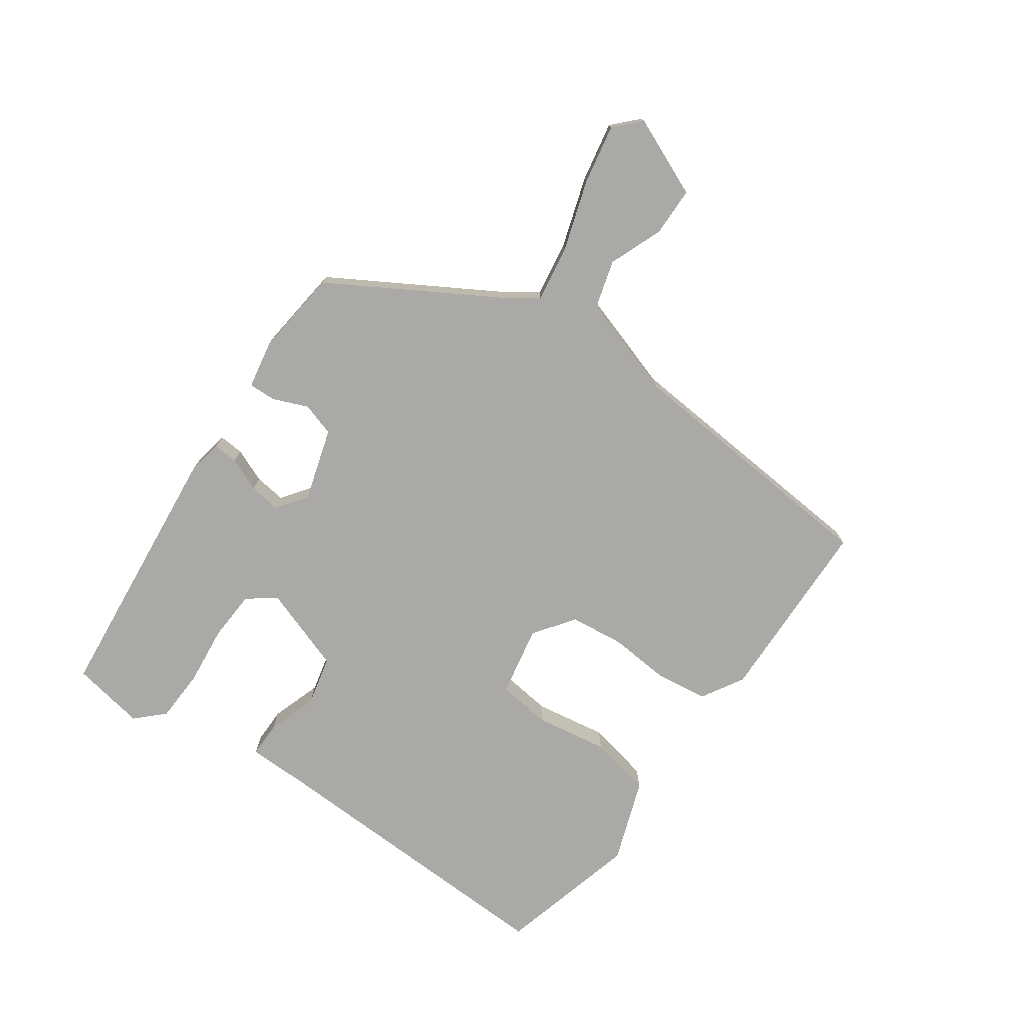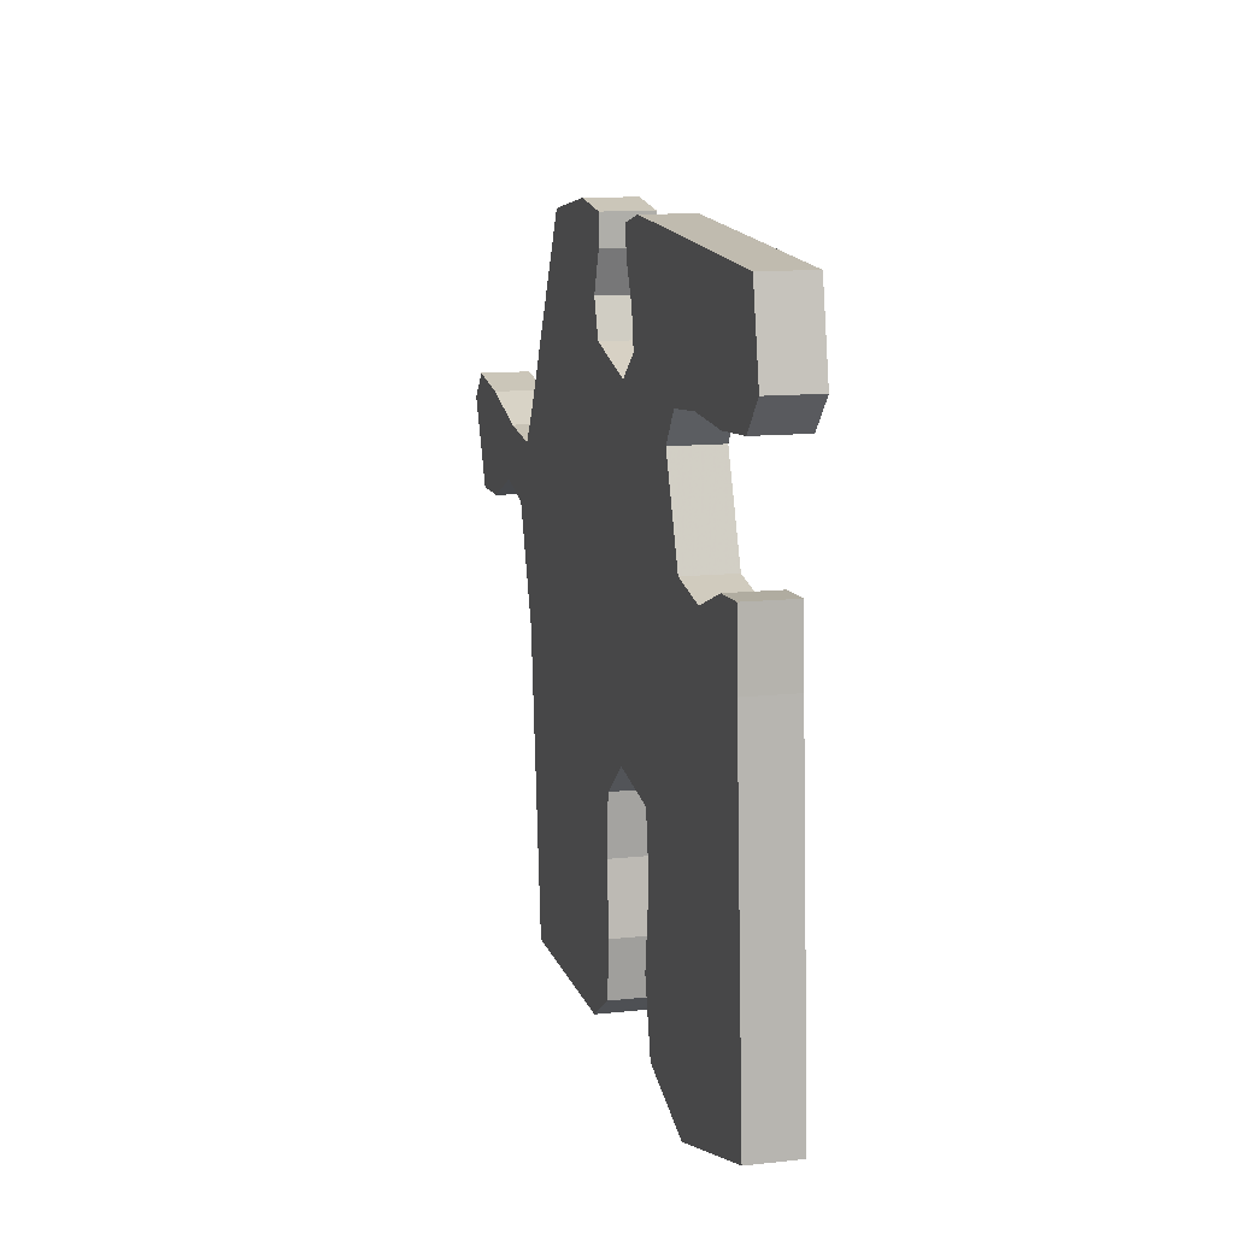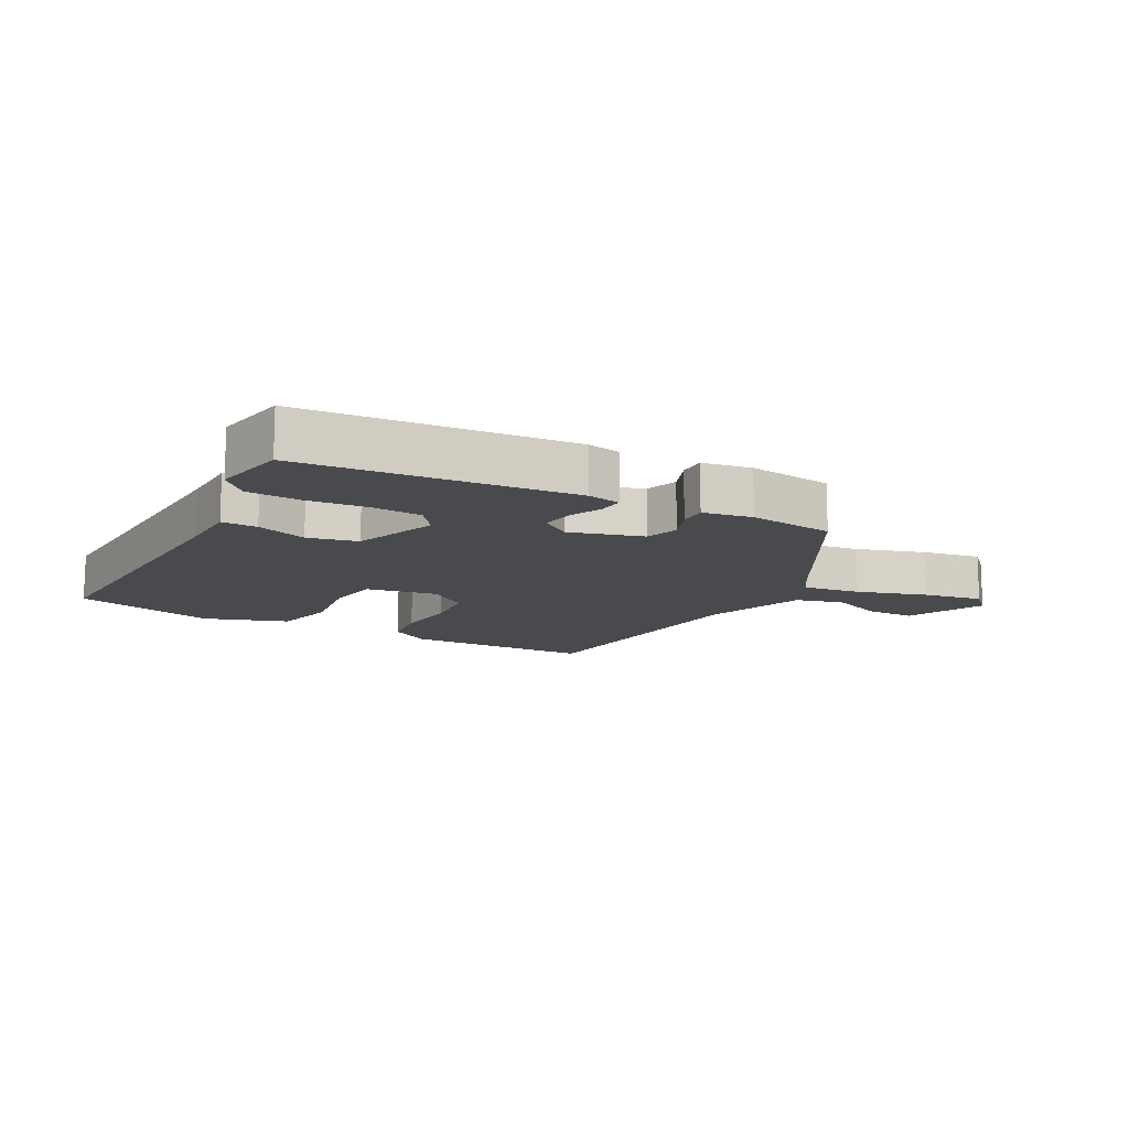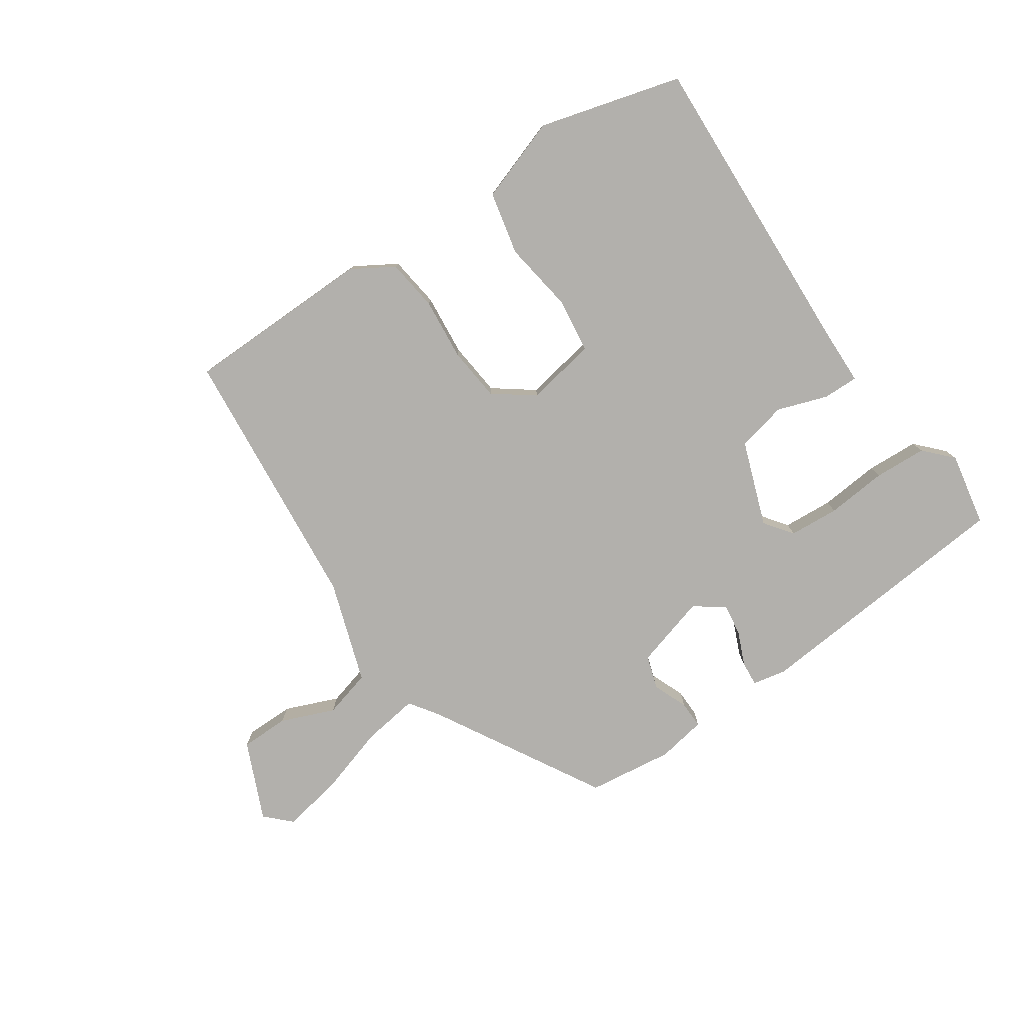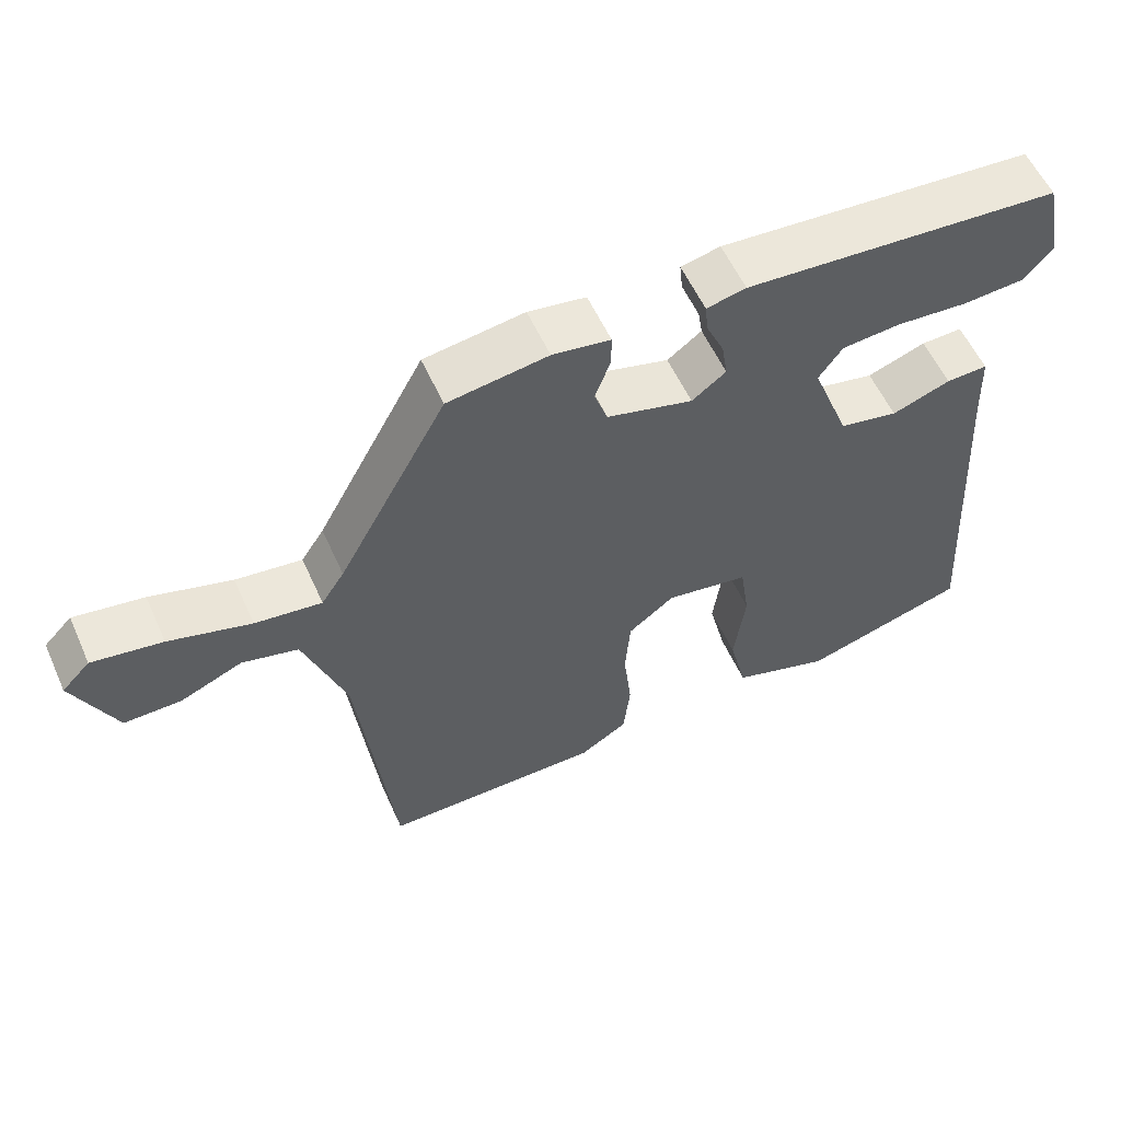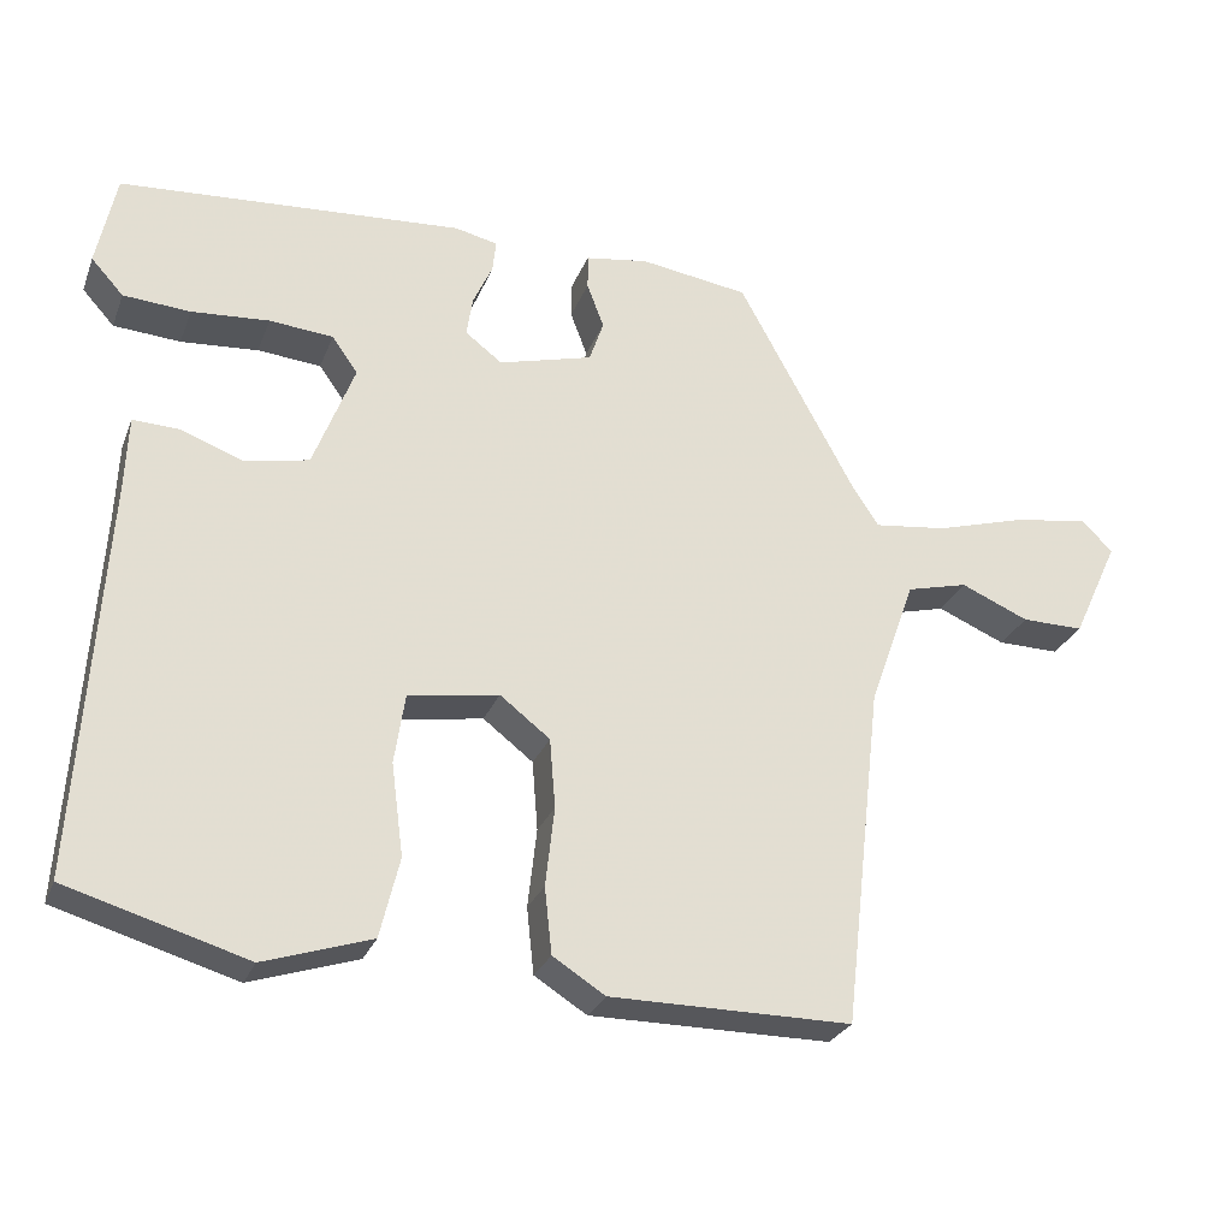
<metadata>
{"format":"obj","ext":"obj","renderer":"f3d","projection":"perspective","resolution":1024,"background":"white","views":[{"elev":-75.4,"azim":56.6,"up":"+Y"},{"elev":12.0,"azim":-104.5,"up":"+Z"},{"elev":-13.1,"azim":-27.6,"up":"+Y"},{"elev":-78.6,"azim":-144.6,"up":"+Y"},{"elev":57.1,"azim":155.8,"up":"+Z"},{"elev":-27.0,"azim":-18.5,"up":"+Z"}]}
</metadata>
<code>
v -0.508 0.07 0.449
v -0.083 0.07 0.478
v -0.03 0.07 0.466
v -0.034 0.07 0.427
v -0.058 0.07 0.374
v -0.066 0.07 0.324
v -0.02 0.07 0.289
v 0.096 0.07 0.32
v 0.114 0.07 0.372
v 0.093 0.07 0.428
v 0.093 0.07 0.471
v 0.171 0.07 0.483
v 0.306 0.07 0.463
v 0.453 0.07 0.193
v 0.484 0.07 0.146
v 0.574 0.07 0.157
v 0.685 0.07 0.189
v 0.78 0.07 0.204
v 0.818 0.07 0.165
v 0.761 0.07 0.042
v 0.684 0.07 0.043
v 0.6 0.07 0.079
v 0.524 0.07 0.06
v 0.467 0.07 -0.1
v 0.419 0.07 -0.524
v 0.12 0.07 -0.523
v 0.055 0.07 -0.482
v 0.046 0.07 -0.4
v 0.057 0.07 -0.302
v 0.05 0.07 -0.216
v -0.012 0.07 -0.168
v -0.124 0.07 -0.186
v -0.137 0.07 -0.272
v -0.122 0.07 -0.386
v -0.146 0.07 -0.485
v -0.279 0.07 -0.528
v -0.502 0.07 -0.462
v -0.471 0.07 0.024
v -0.467 0.07 0.12
v -0.411 0.07 0.118
v -0.332 0.07 0.089
v -0.253 0.07 0.105
v -0.202 0.07 0.238
v -0.234 0.07 0.283
v -0.313 0.07 0.29
v -0.409 0.07 0.283
v -0.492 0.07 0.289
v -0.532 0.07 0.333
v -0.508 0 0.449
v -0.083 0 0.478
v -0.03 0 0.466
v -0.034 0 0.427
v -0.058 0 0.374
v -0.066 0 0.324
v -0.02 0 0.289
v 0.096 0 0.32
v 0.114 0 0.372
v 0.093 0 0.428
v 0.093 0 0.471
v 0.171 0 0.483
v 0.306 0 0.463
v 0.453 0 0.193
v 0.484 0 0.146
v 0.574 0 0.157
v 0.685 0 0.189
v 0.78 0 0.204
v 0.818 0 0.165
v 0.761 0 0.042
v 0.684 0 0.043
v 0.6 0 0.079
v 0.524 0 0.06
v 0.467 0 -0.1
v 0.419 0 -0.524
v 0.12 0 -0.523
v 0.055 0 -0.482
v 0.046 0 -0.4
v 0.057 0 -0.302
v 0.05 0 -0.216
v -0.012 0 -0.168
v -0.124 0 -0.186
v -0.137 0 -0.272
v -0.122 0 -0.386
v -0.146 0 -0.485
v -0.279 0 -0.528
v -0.502 0 -0.462
v -0.471 0 0.024
v -0.467 0 0.12
v -0.411 0 0.118
v -0.332 0 0.089
v -0.253 0 0.105
v -0.202 0 0.238
v -0.234 0 0.283
v -0.313 0 0.29
v -0.409 0 0.283
v -0.492 0 0.289
v -0.532 0 0.333
f 45 46 47 48
f 44 45 48 1
f 38 39 40 41
f 38 41 42
f 37 38 42
f 36 37 42
f 33 34 35 36
f 32 33 36 42
f 31 32 42 43
f 26 27 28 29
f 24 25 26 29
f 23 24 29 30
f 19 20 21 22
f 19 22 23
f 16 17 18 19
f 15 16 19 23
f 14 15 23 30
f 9 10 11 12
f 8 9 12 13
f 2 3 4 5
f 44 1 2 5
f 43 44 5 6
f 8 13 14 30
f 7 8 30 31
f 6 7 31 43
f 96 95 94 93
f 49 96 93 92
f 89 88 87 86
f 90 89 86
f 90 86 85
f 90 85 84
f 84 83 82 81
f 90 84 81 80
f 91 90 80 79
f 77 76 75 74
f 77 74 73 72
f 78 77 72 71
f 70 69 68 67
f 71 70 67
f 67 66 65 64
f 71 67 64 63
f 78 71 63 62
f 60 59 58 57
f 61 60 57 56
f 53 52 51 50
f 53 50 49 92
f 54 53 92 91
f 78 62 61 56
f 79 78 56 55
f 91 79 55 54
f 1 49 50 2
f 2 50 51 3
f 3 51 52 4
f 4 52 53 5
f 5 53 54 6
f 6 54 55 7
f 7 55 56 8
f 8 56 57 9
f 9 57 58 10
f 10 58 59 11
f 11 59 60 12
f 12 60 61 13
f 13 61 62 14
f 14 62 63 15
f 15 63 64 16
f 16 64 65 17
f 17 65 66 18
f 18 66 67 19
f 19 67 68 20
f 20 68 69 21
f 21 69 70 22
f 22 70 71 23
f 23 71 72 24
f 24 72 73 25
f 25 73 74 26
f 26 74 75 27
f 27 75 76 28
f 28 76 77 29
f 29 77 78 30
f 30 78 79 31
f 31 79 80 32
f 32 80 81 33
f 33 81 82 34
f 34 82 83 35
f 35 83 84 36
f 36 84 85 37
f 37 85 86 38
f 38 86 87 39
f 39 87 88 40
f 40 88 89 41
f 41 89 90 42
f 42 90 91 43
f 43 91 92 44
f 44 92 93 45
f 45 93 94 46
f 46 94 95 47
f 47 95 96 48
f 48 96 49 1

</code>
